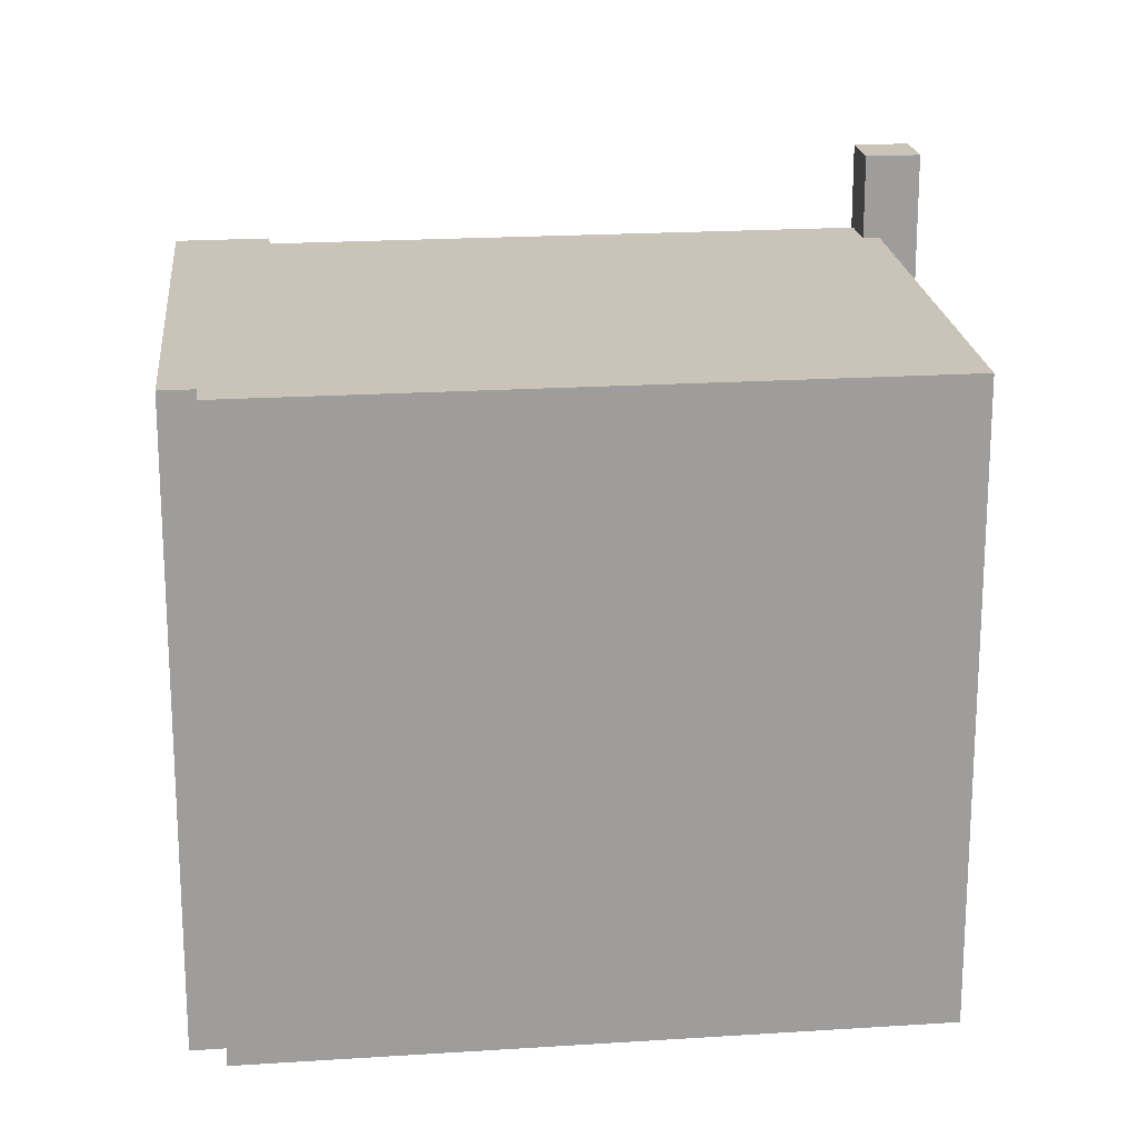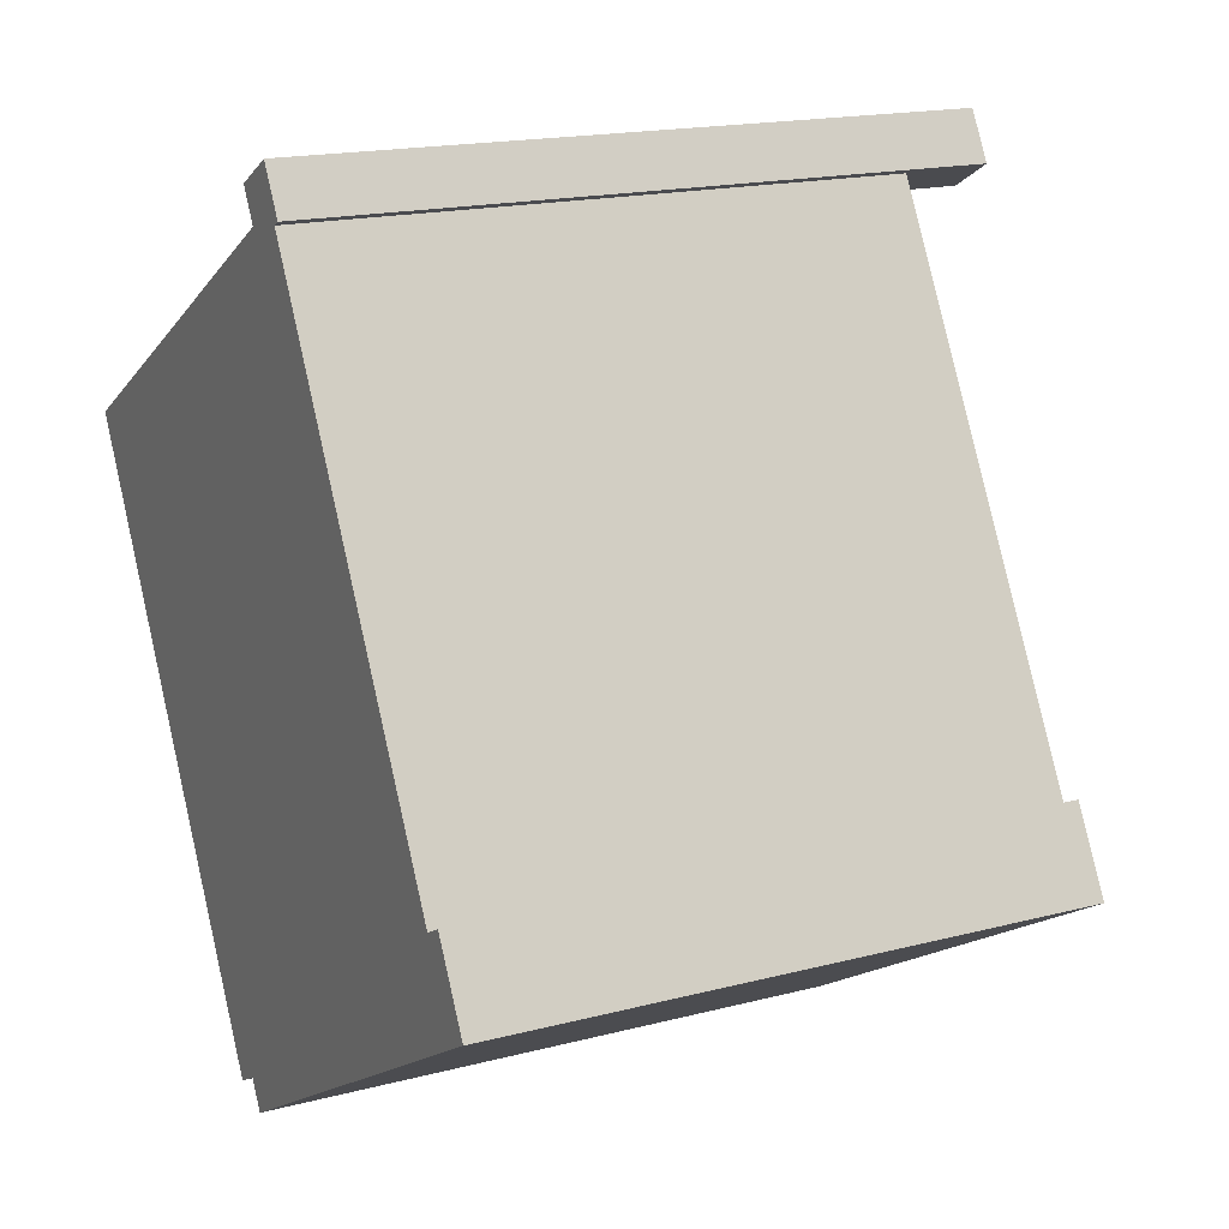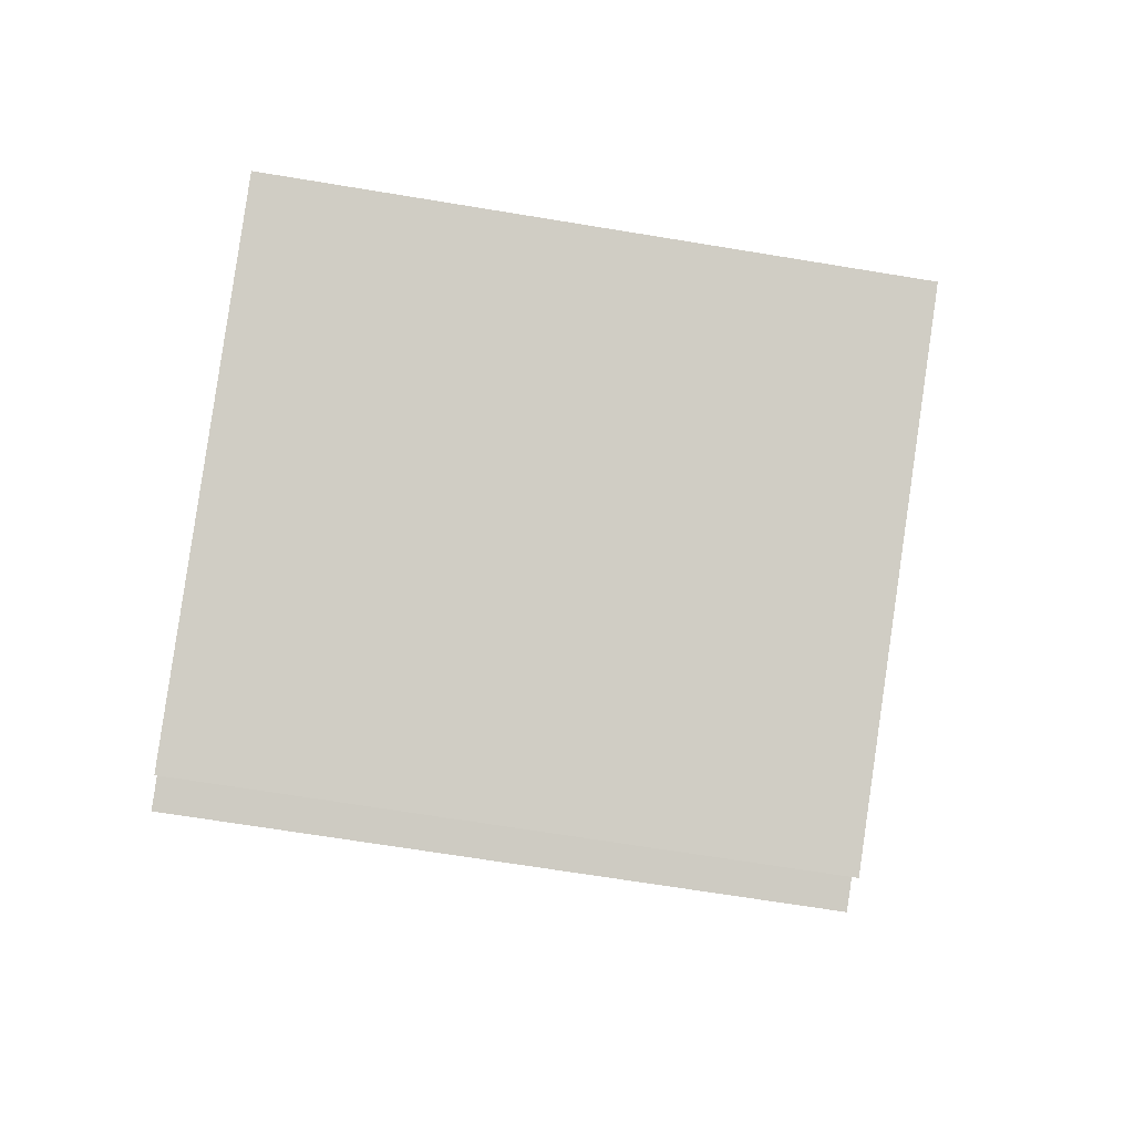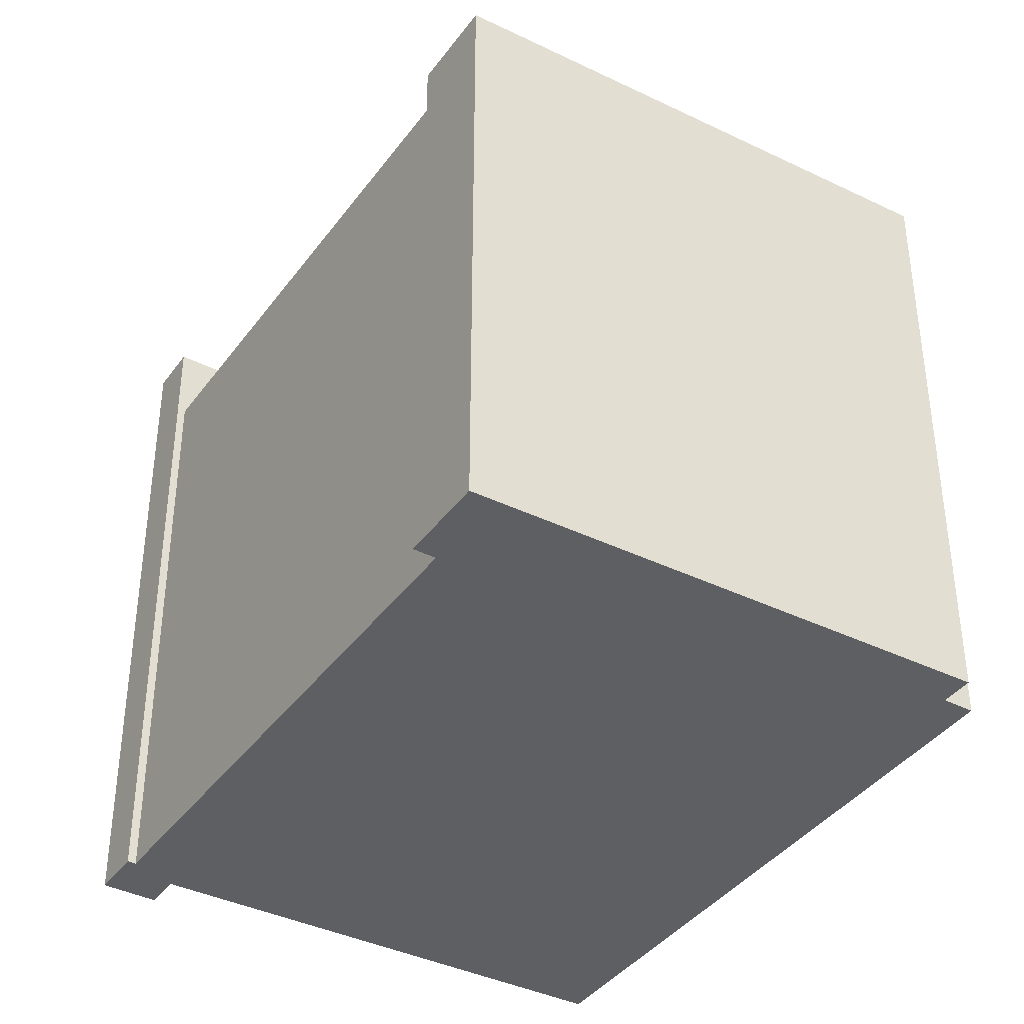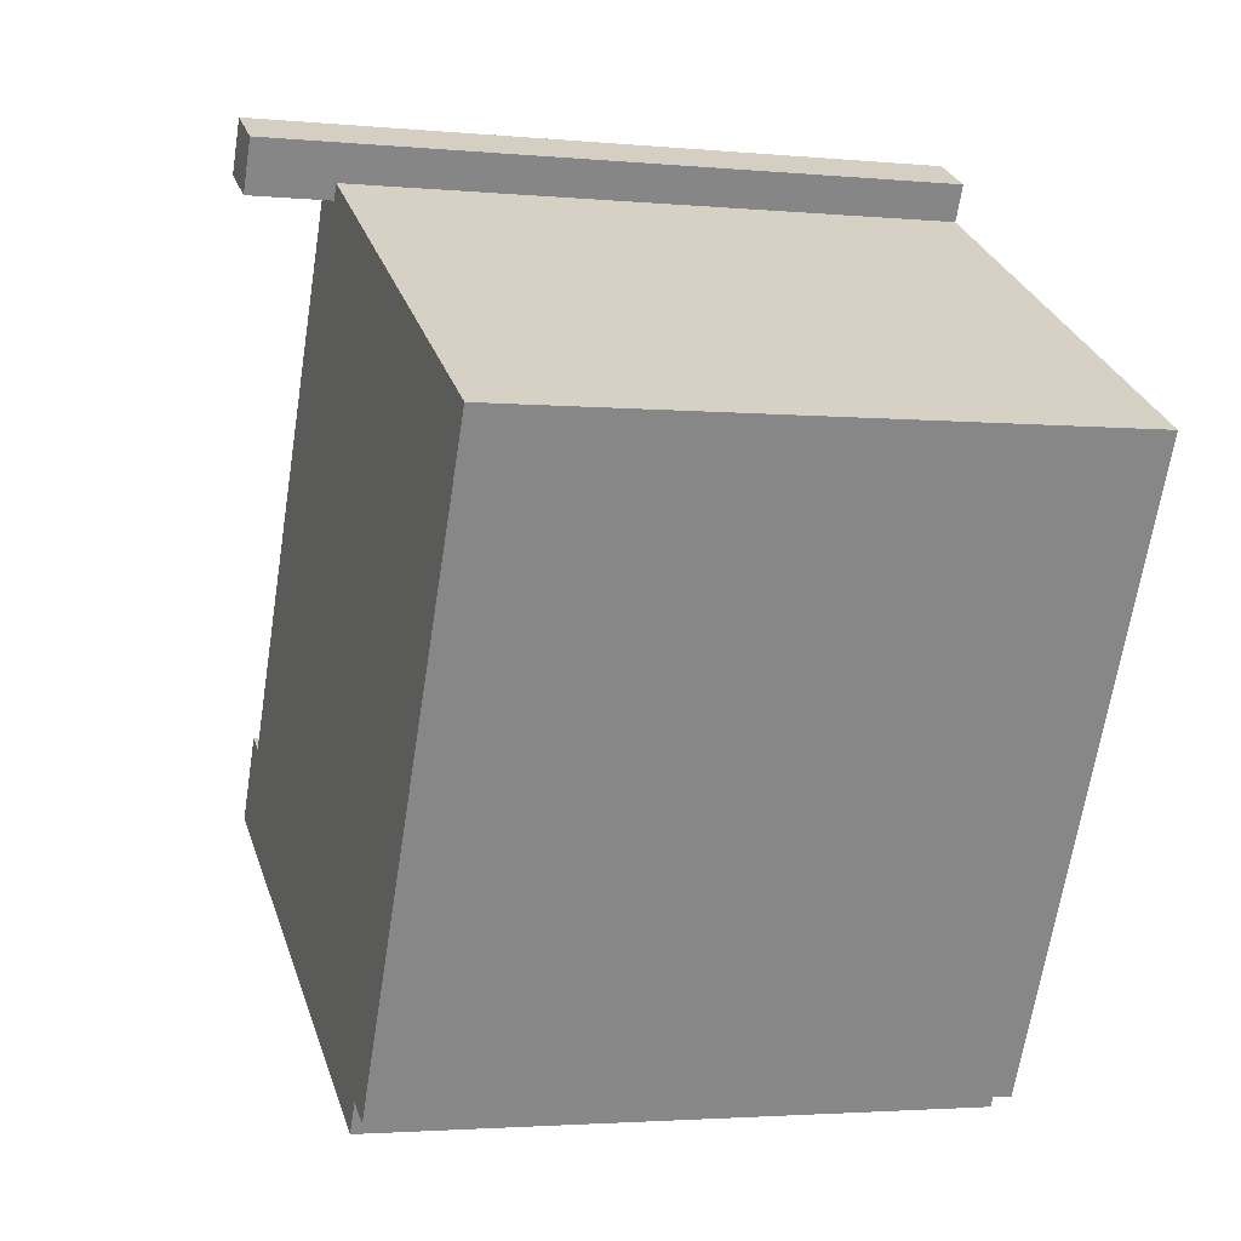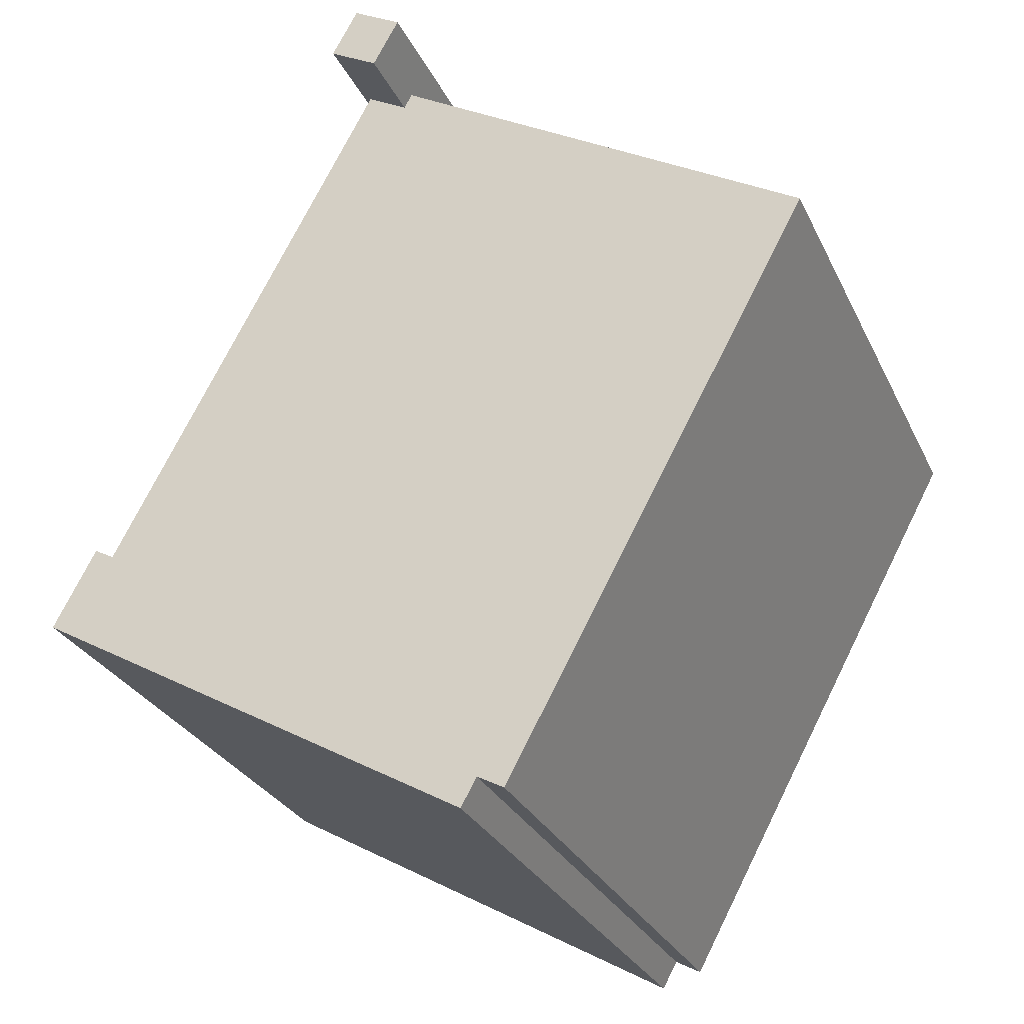
<metadata>
{"format":"obj","ext":"obj","renderer":"f3d","projection":"perspective","resolution":1024,"background":"white","views":[{"elev":19.9,"azim":-125.3,"up":"+Y"},{"elev":17.1,"azim":62.3,"up":"+Z"},{"elev":-66.0,"azim":80.5,"up":"+Z"},{"elev":-39.5,"azim":119.2,"up":"+Y"},{"elev":-2.5,"azim":-108.8,"up":"+Z"},{"elev":-27.8,"azim":-158.9,"up":"+Z"}]}
</metadata>
<code>
v 0.0997 7.174 8.259
v 1.007 7.174 8.758
v 1.493 7.174 7.874
v 0.5857 7.174 7.375
v -0.8023 5.647 -7.912
v 6.521 5.647 -1.756
v 7.707 5.647 -3.052
v -7.43 5.647 3.111
v -1.095 5.647 -7.369
v -1.608 5.647 -7.647
v -1.095 5.647 -7.369
v 6.521 5.647 -1.756
v -0.8023 5.647 -7.912
v 6.521 5.647 -1.756
v 6.896 5.647 -1.553
v 7.707 5.647 -3.052
v -7.43 5.647 3.111
v 0.5857 5.647 7.375
v -1.095 5.647 -7.369
v -7.43 5.647 3.111
v 0.4371 5.647 7.645
v 0.5857 5.647 7.375
v 0.5857 5.647 7.375
v 1.352 5.647 7.797
v 6.521 5.647 -1.756
v -1.095 5.647 -7.369
v 0.5857 5.647 7.375
v 6.521 5.647 -1.756
v 0.0997 -5.661 8.259
v 1.007 -5.661 8.758
v 1.007 7.174 8.758
v 0.0997 7.174 8.259
v 1.007 -5.661 8.758
v 1.493 -5.661 7.874
v 1.493 7.174 7.874
v 1.007 7.174 8.758
v 0.5857 7.174 7.375
v 1.352 5.647 7.797
v 0.5857 5.647 7.375
v 0.5857 7.174 7.375
v 1.493 7.174 7.874
v 1.352 5.647 7.797
v 1.352 5.647 7.797
v 1.493 7.174 7.874
v 1.493 -5.661 7.874
v 1.352 -5.661 7.797
v 0.0997 7.174 8.259
v 0.4371 5.647 7.645
v 0.0997 -5.661 8.259
v 0.0997 7.174 8.259
v 0.5857 7.174 7.375
v 0.4371 5.647 7.645
v 0.0997 -5.661 8.259
v 0.4371 5.647 7.645
v 0.4371 -5.661 7.645
v 0.4371 5.647 7.645
v 0.5857 7.174 7.375
v 0.5857 5.647 7.375
v 6.521 -5.661 -1.756
v 6.896 -5.661 -1.553
v 6.896 5.647 -1.553
v 6.521 5.647 -1.756
v 7.301 -5.661 -2.302
v 7.707 -5.661 -3.052
v 7.707 5.647 -3.052
v 6.896 5.647 -1.553
v 6.896 -5.661 -1.553
v 7.301 -5.661 -2.302
v 6.896 5.647 -1.553
v 7.301 -5.661 -2.302
v 7.707 5.647 -3.052
v -0.8023 5.647 -7.912
v 7.707 5.647 -3.052
v 7.707 -5.661 -3.052
v -0.8023 -5.661 -7.912
v -1.095 5.647 -7.369
v -0.8023 5.647 -7.912
v -0.8023 -5.661 -7.912
v -1.095 -5.661 -7.369
v -1.608 5.647 -7.647
v -1.095 5.647 -7.369
v -1.095 -5.661 -7.369
v -1.608 -5.661 -7.647
v -7.43 5.647 3.111
v -1.608 5.647 -7.647
v -1.608 -5.661 -7.647
v -7.43 -5.661 3.111
v -7.43 -5.661 3.111
v 0.4371 -5.661 7.645
v 0.4371 5.647 7.645
v -7.43 5.647 3.111
v 1.352 -5.661 7.797
v 6.521 -5.661 -1.756
v 6.521 5.647 -1.756
v 1.352 5.647 7.797
v 0.0997 -5.661 8.259
v 0.4371 -5.661 7.645
v -7.43 -5.661 3.111
v -1.608 -5.661 -7.647
v -1.095 -5.661 -7.369
v -0.8023 -5.661 -7.912
v 7.707 -5.661 -3.052
v 7.301 -5.661 -2.302
v 6.896 -5.661 -1.553
v 6.521 -5.661 -1.756
v 1.352 -5.661 7.797
v 1.493 -5.661 7.874
v 1.007 -5.661 8.758
g CDNNDG01_0001110
f 1 3 4
f 1 2 3
f 5 6 7
f 8 9 10
f 11 12 13
f 14 15 16
f 17 18 19
f 20 21 22
f 23 24 25
f 26 27 28
f 32 29 31
f 31 29 30
f 34 35 33
f 33 35 36
f 37 38 39
f 40 41 42
f 43 45 46
f 45 43 44
f 47 48 49
f 50 51 52
f 53 54 55
f 56 57 58
f 62 59 61
f 61 59 60
f 63 64 65
f 66 67 68
f 69 70 71
f 75 72 74
f 73 74 72
f 76 78 79
f 76 77 78
f 80 82 83
f 80 81 82
f 84 86 87
f 84 85 86
f 91 88 90
f 90 88 89
f 95 92 94
f 93 94 92
f 106 107 108
f 97 106 108
f 106 97 105
f 96 97 108
f 97 98 105
f 103 104 105
f 98 99 100
f 98 100 105
f 100 101 105
f 102 103 105
f 101 102 105

</code>
